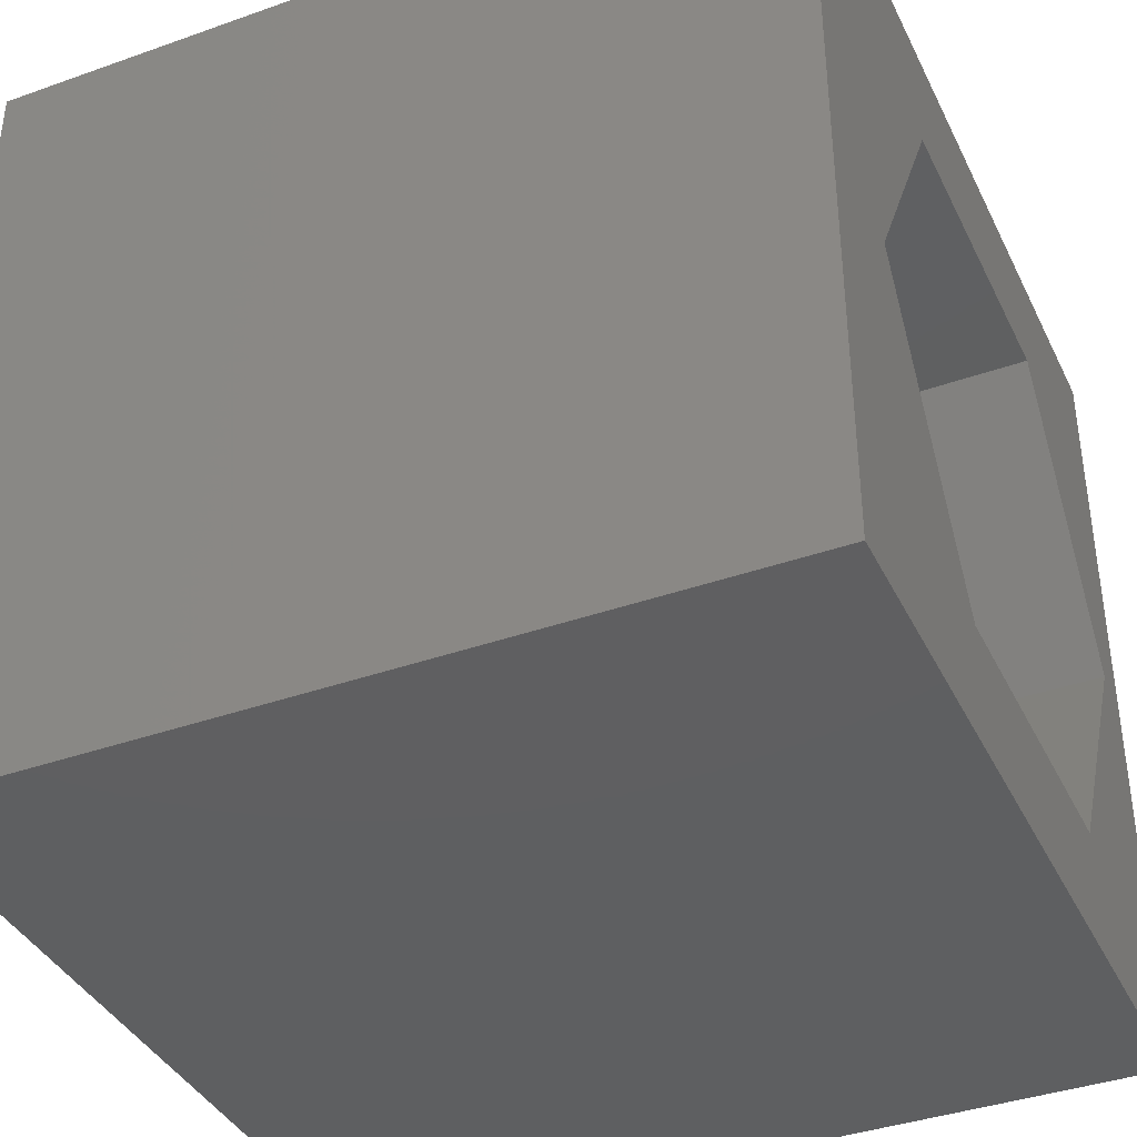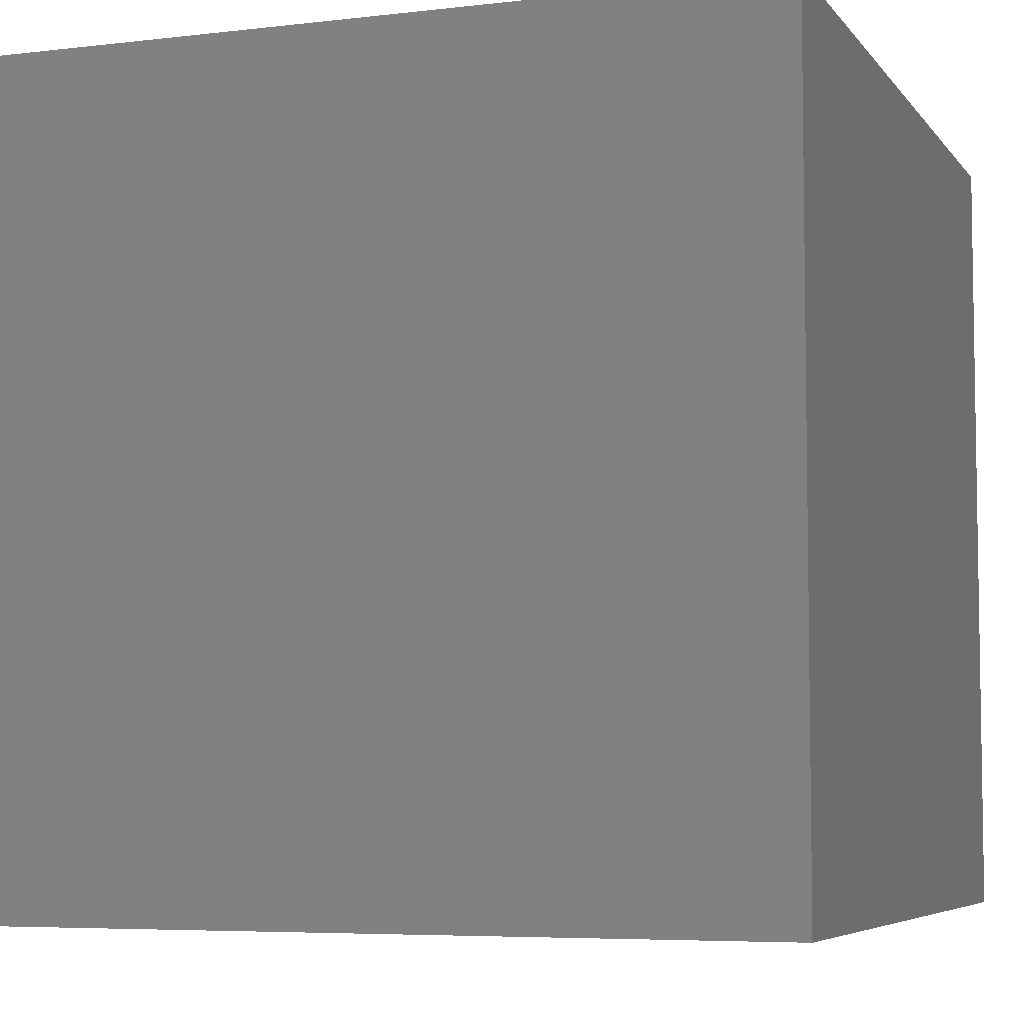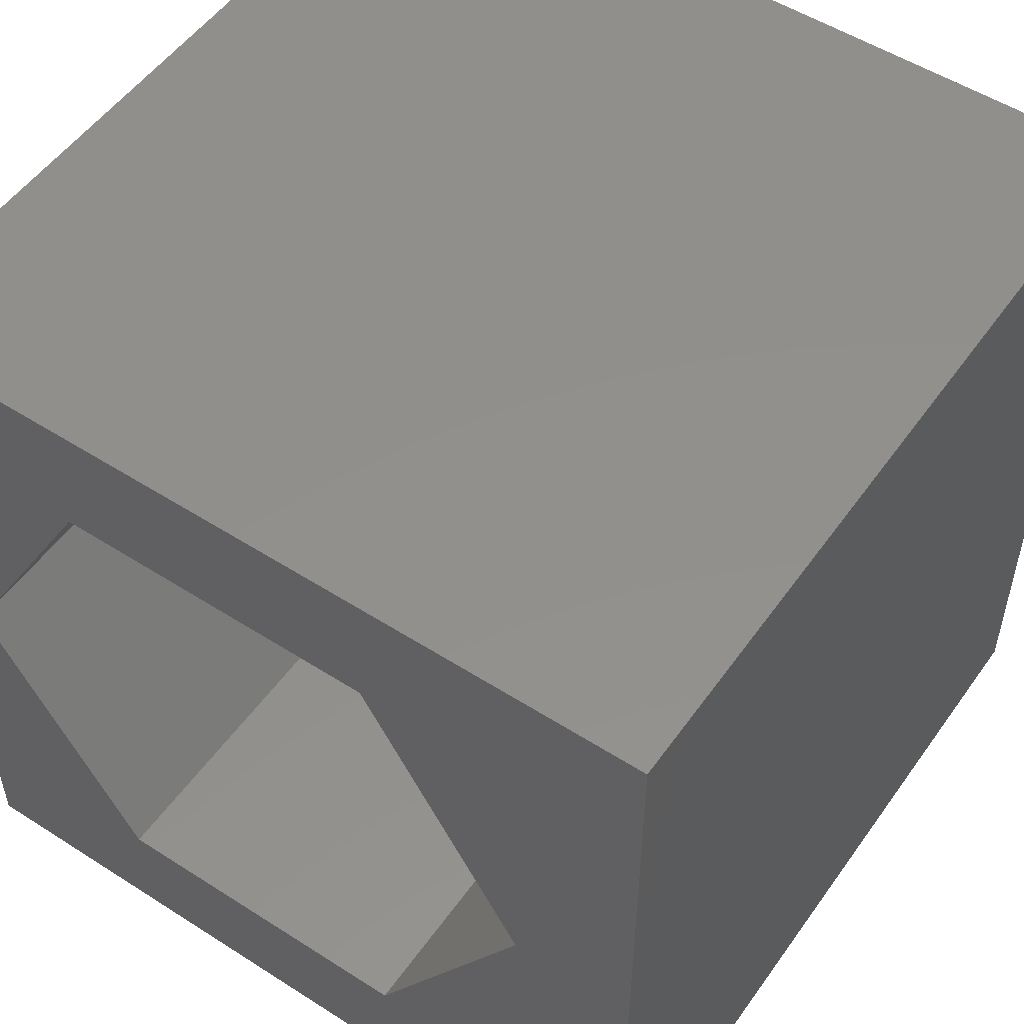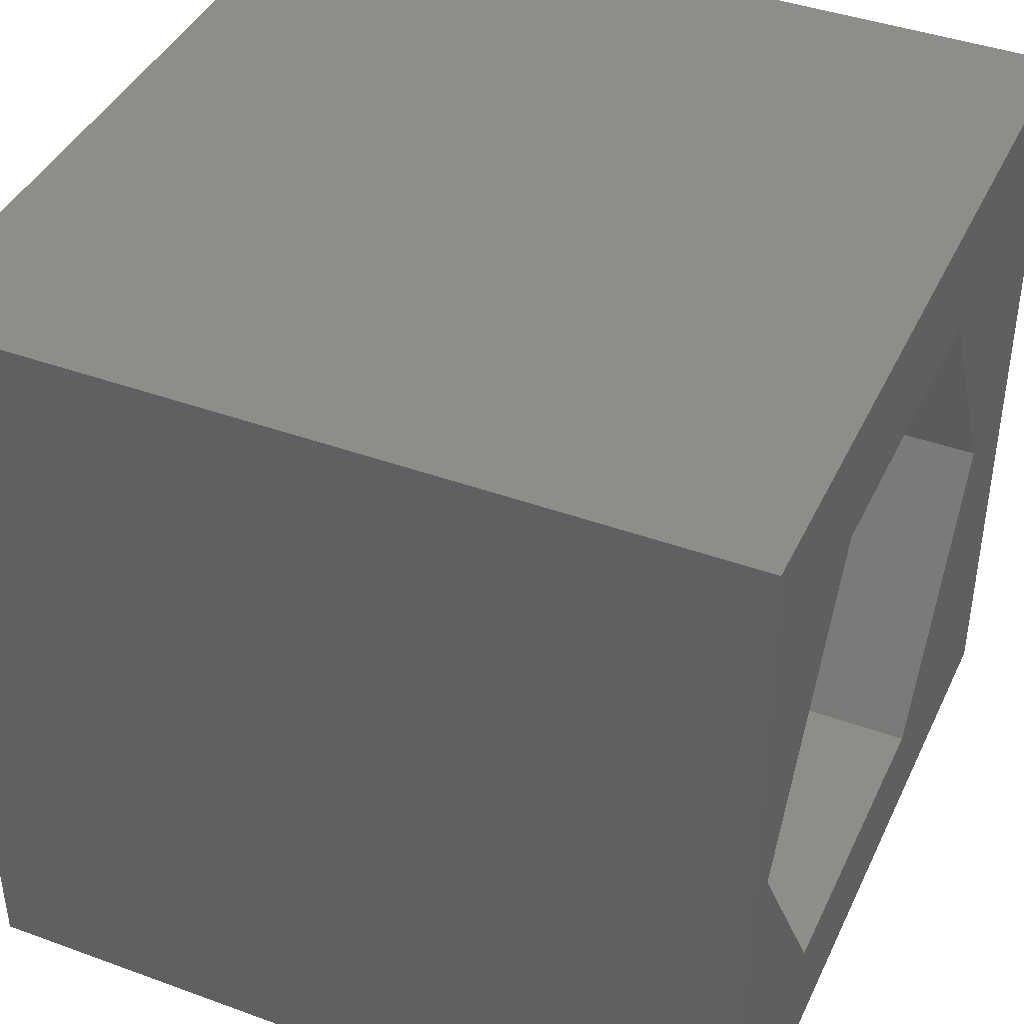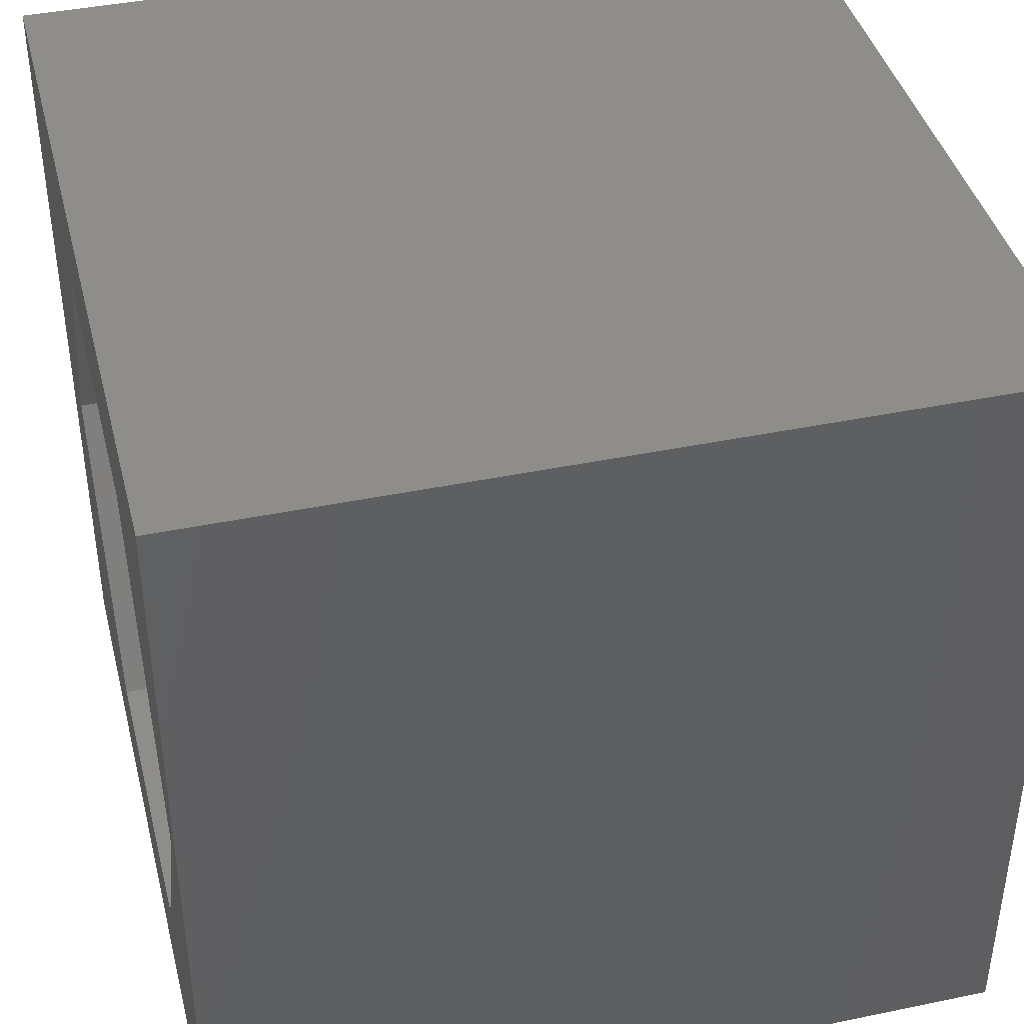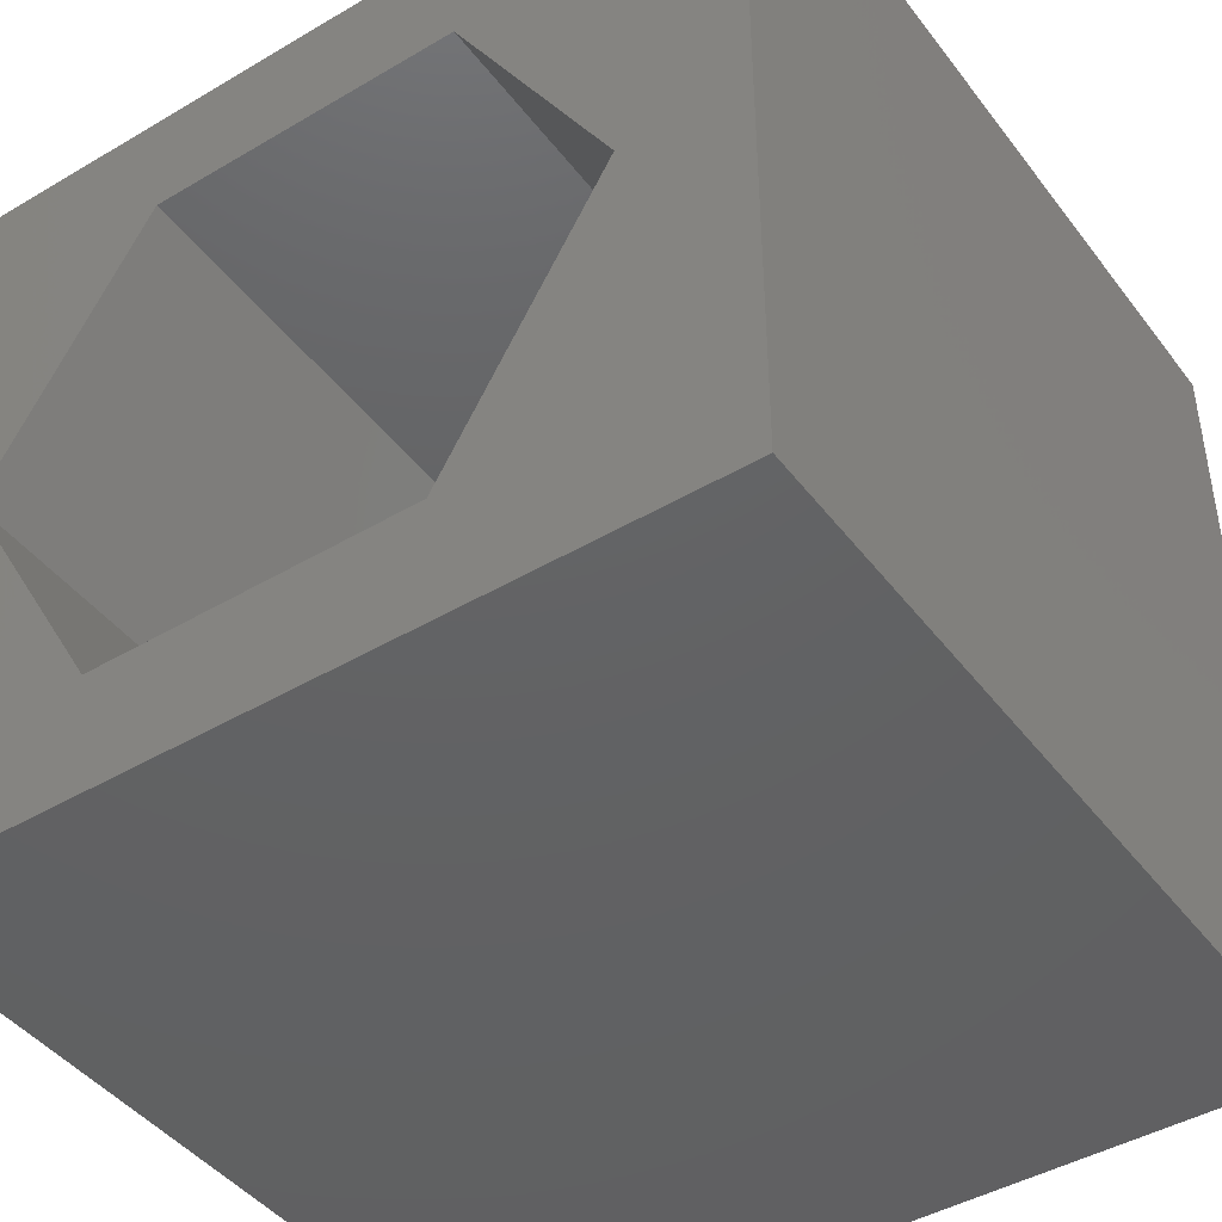
<metadata>
{"format":"stl","ext":"stl","renderer":"f3d","projection":"perspective","resolution":1024,"background":"white","views":[{"elev":-38.8,"azim":114.0,"up":"+Y"},{"elev":-5.9,"azim":-70.2,"up":"+Z"},{"elev":52.7,"azim":34.5,"up":"+Y"},{"elev":41.4,"azim":-66.2,"up":"+Y"},{"elev":41.2,"azim":-104.1,"up":"+Y"},{"elev":-44.1,"azim":34.6,"up":"+Y"}]}
</metadata>
<code>
# stl→obj: 20 verts, 40 faces
v 0 10 10
v 0 10 0
v 0 0 10
v 0 0 0
v 10 10 10
v 8.486 4.976 10
v 10 0 10
v 6.505 1.546 10
v 2.543 1.546 10
v 0.5626 4.976 10
v 2.543 8.407 10
v 6.505 8.407 10
v 10 10 0
v 10 0 0
v 8.486 4.976 0
v 6.505 8.407 0
v 2.543 8.407 0
v 0.5626 4.976 0
v 2.543 1.546 0
v 6.505 1.546 0
f 1 2 3
f 3 2 4
f 5 6 7
f 7 6 8
f 7 8 3
f 8 9 3
f 3 9 10
f 3 10 1
f 1 10 11
f 1 11 5
f 5 11 12
f 5 12 6
f 13 5 14
f 14 5 7
f 14 15 13
f 13 15 16
f 13 16 2
f 16 17 2
f 2 17 18
f 2 18 4
f 4 18 19
f 4 19 14
f 14 19 20
f 14 20 15
f 5 13 1
f 1 13 2
f 14 7 4
f 4 7 3
f 18 17 10
f 10 17 11
f 17 16 11
f 11 16 12
f 16 15 12
f 12 15 6
f 15 20 6
f 6 20 8
f 20 19 8
f 8 19 9
f 19 18 9
f 9 18 10

</code>
